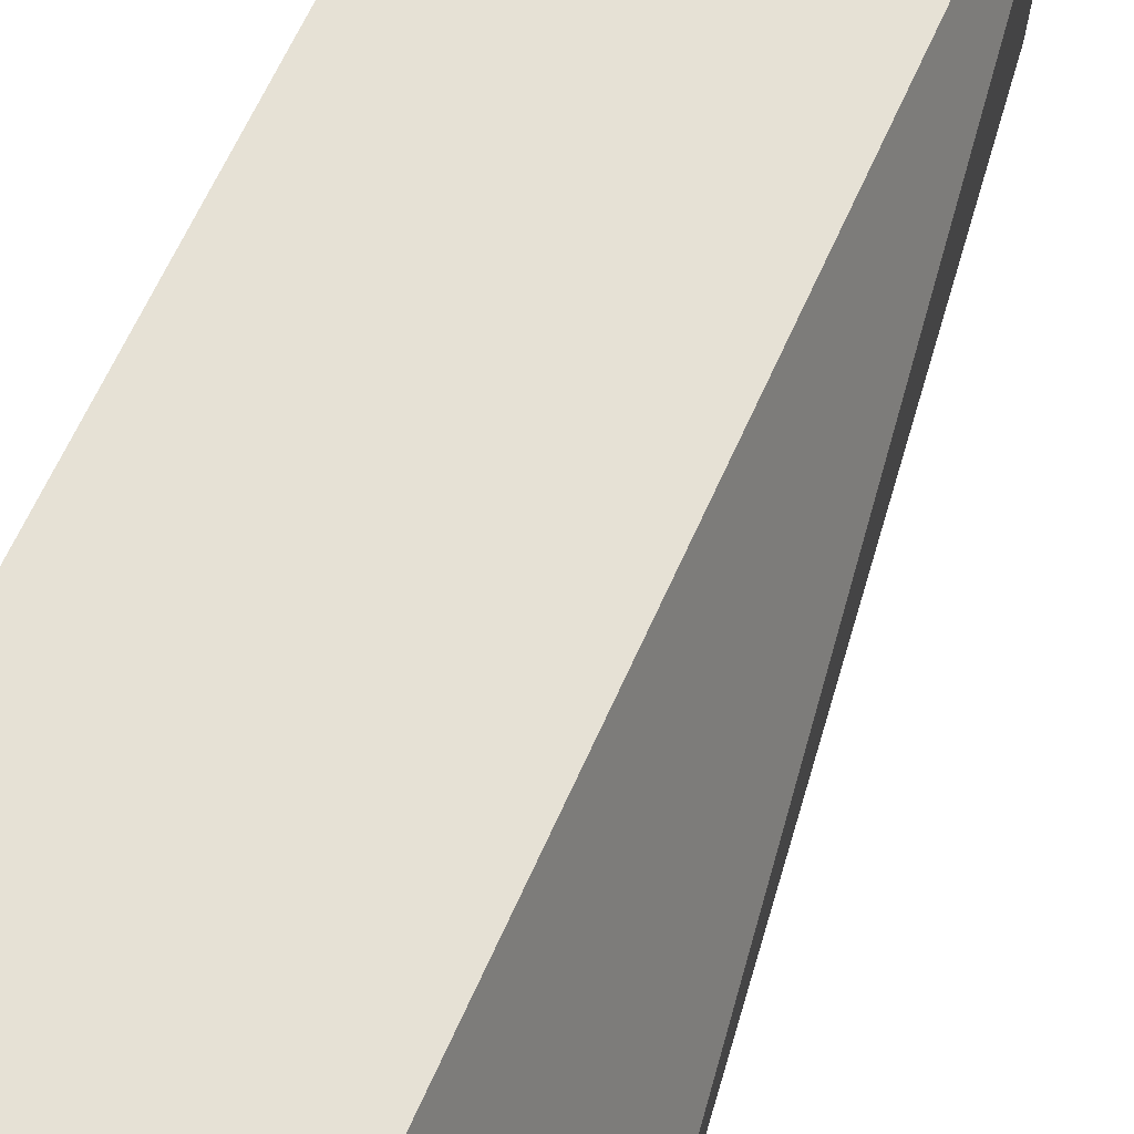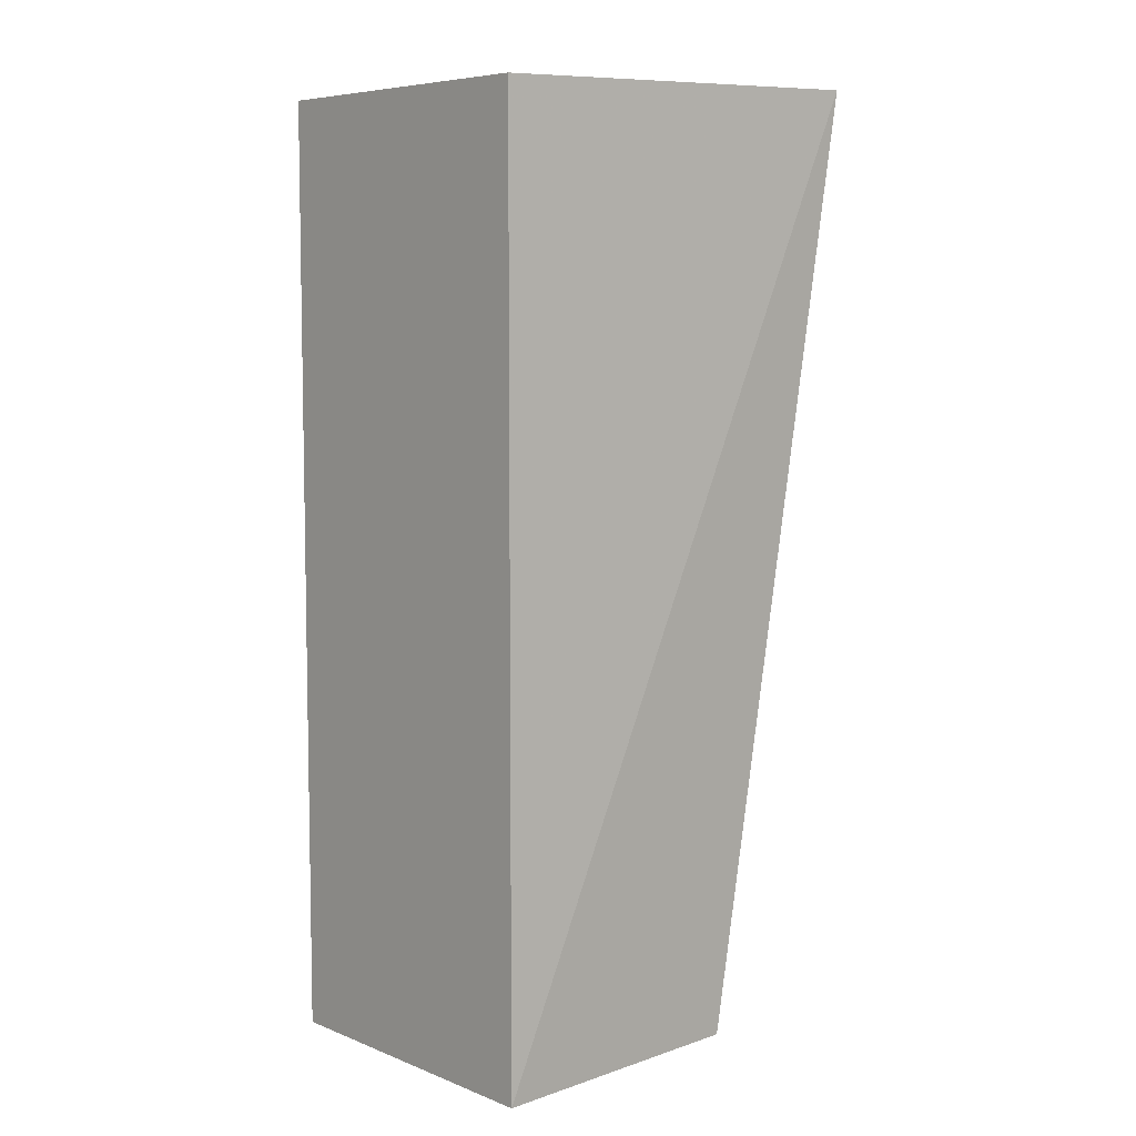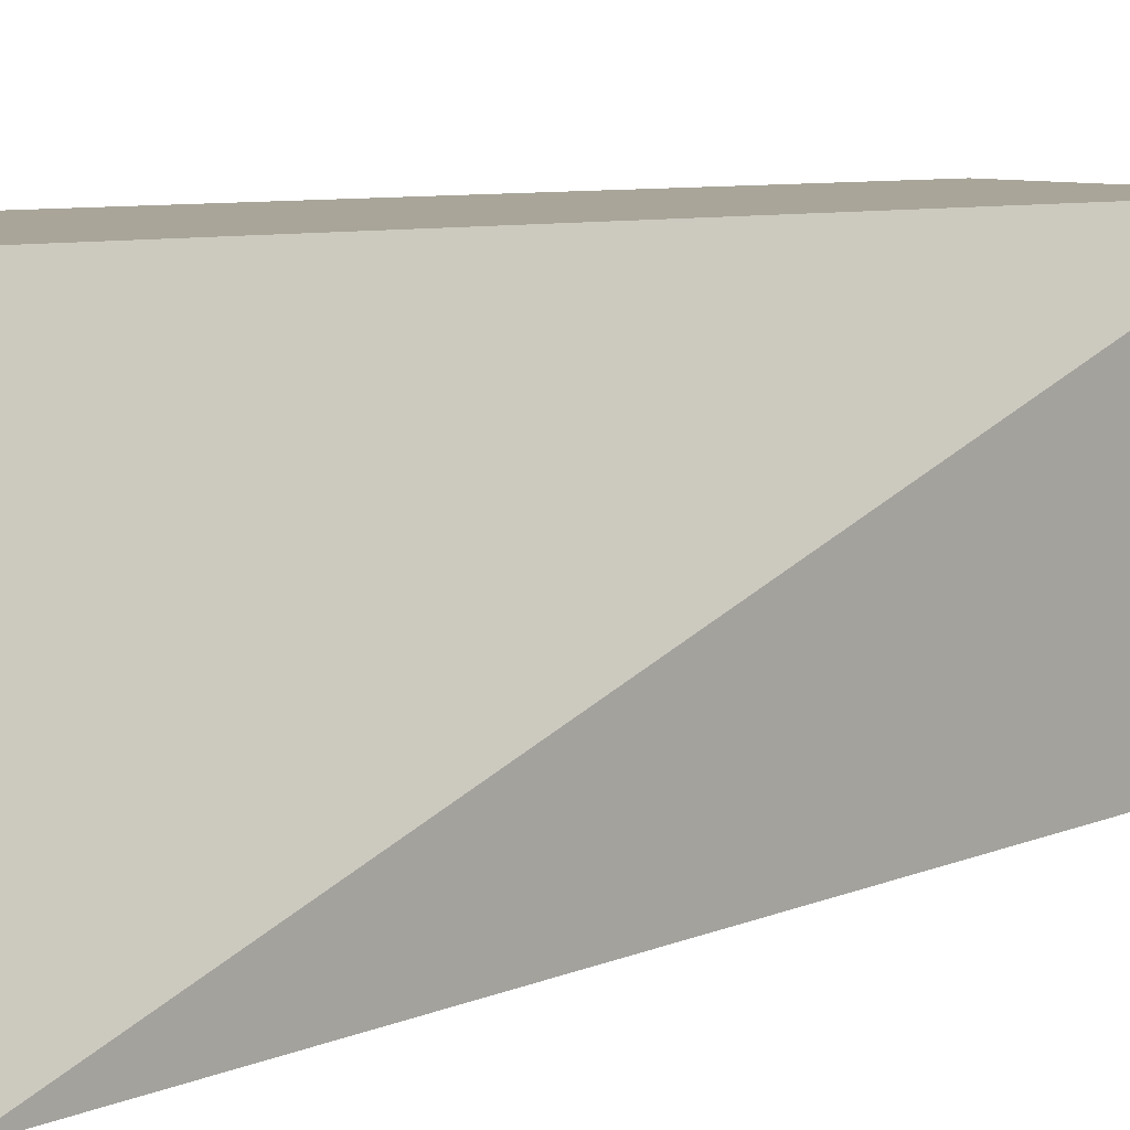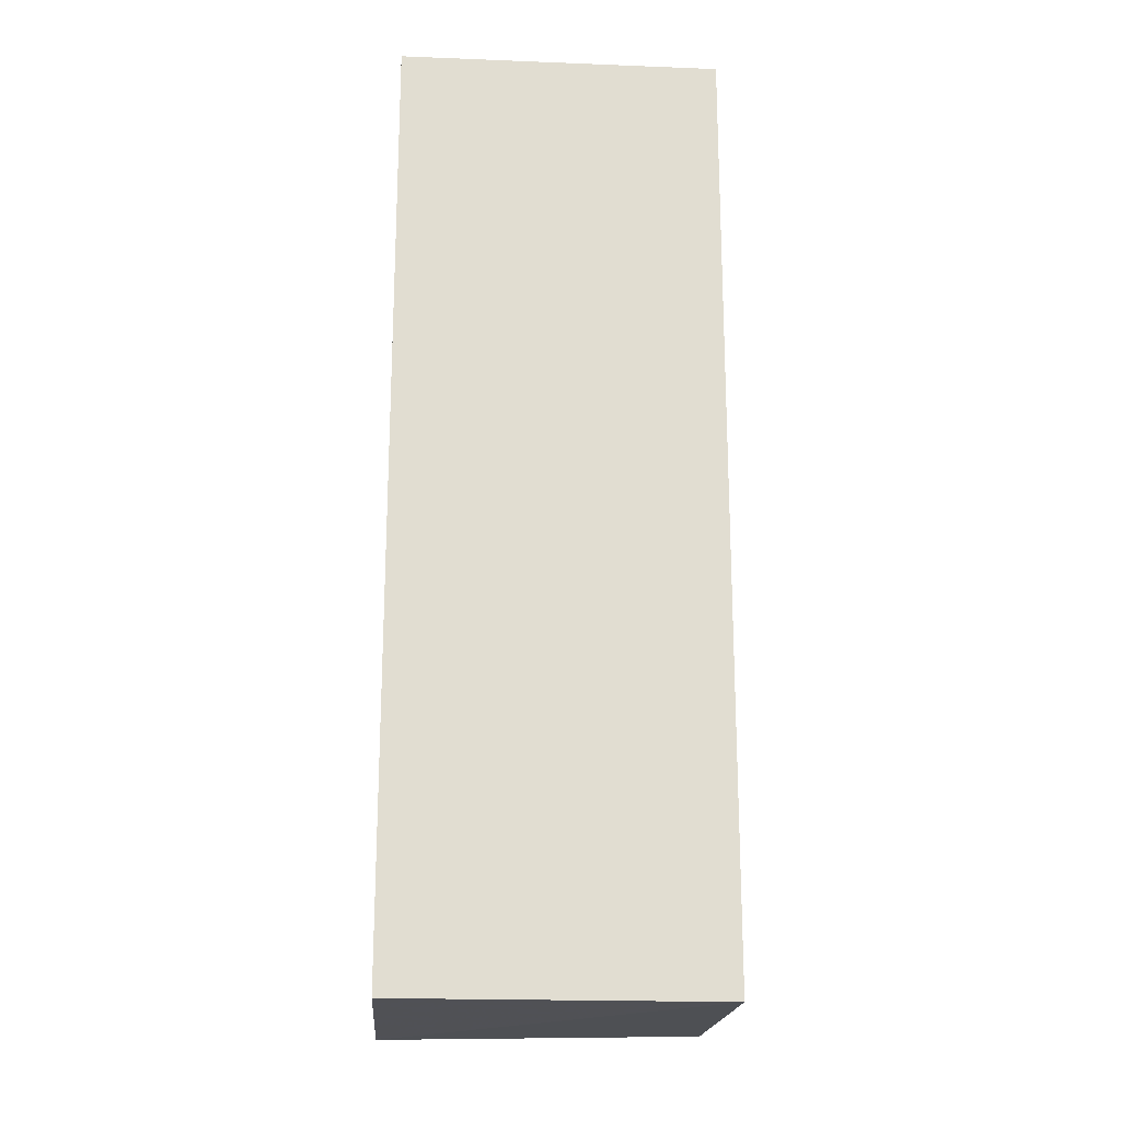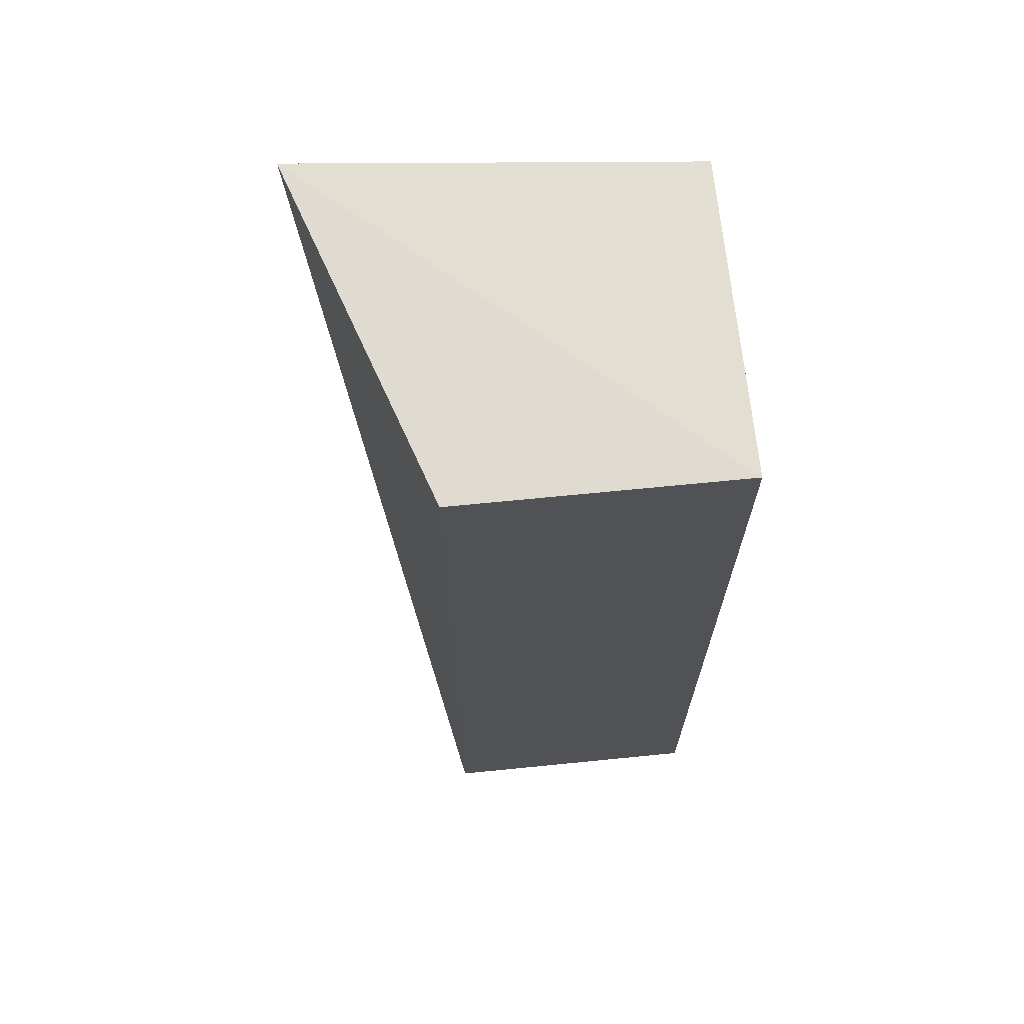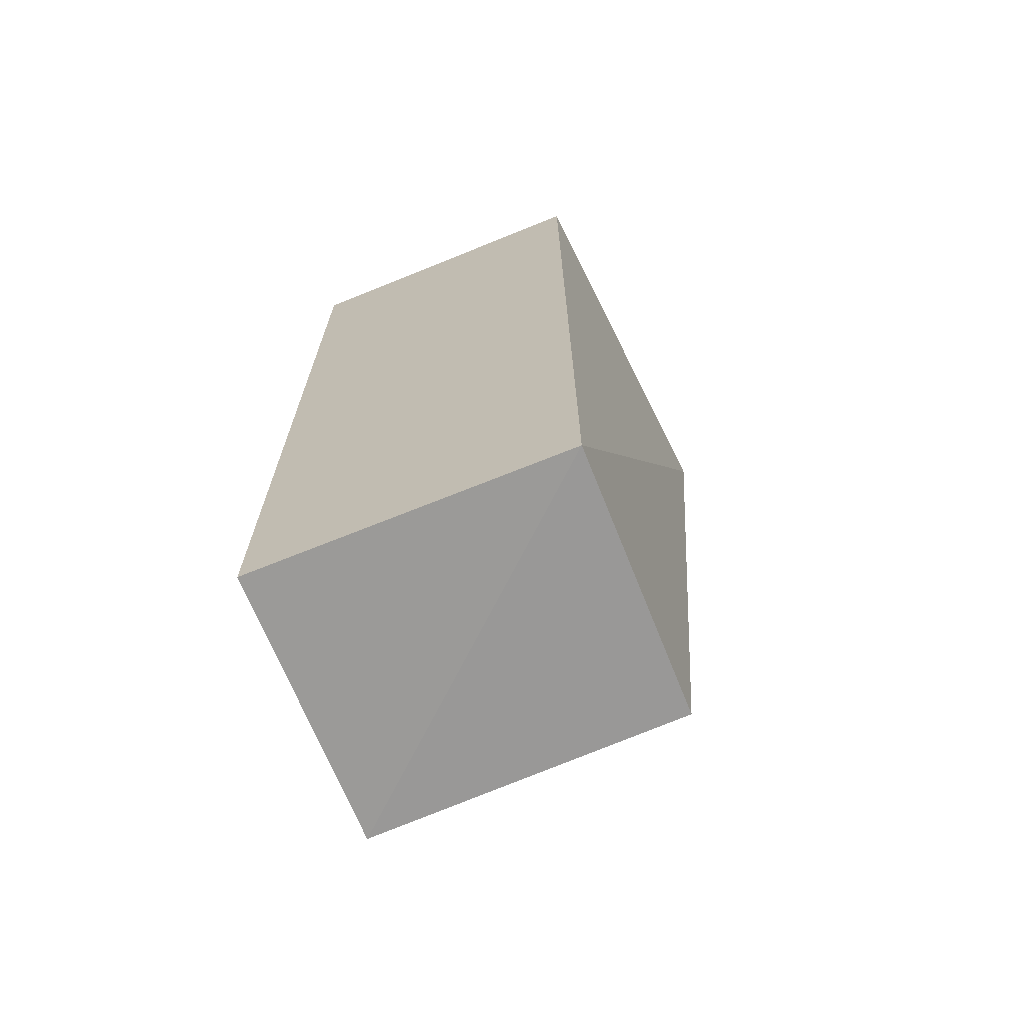
<metadata>
{"format":"obj","ext":"obj","renderer":"f3d","projection":"perspective","resolution":1024,"background":"white","views":[{"elev":64.5,"azim":24.0,"up":"+Y"},{"elev":6.9,"azim":-41.9,"up":"+Z"},{"elev":7.4,"azim":50.9,"up":"+Y"},{"elev":-20.3,"azim":-94.1,"up":"+Z"},{"elev":68.1,"azim":174.3,"up":"+Z"},{"elev":-69.3,"azim":-67.9,"up":"+Z"}]}
</metadata>
<code>
v 0.4269 0.2232 0.01677
v 0.3795 0.2356 -0.3412
v 0.3815 0.3561 -0.3433
v 0.2754 0.3561 0.01271
v 0.2754 0.2349 0.01271
v 0.2754 0.3561 -0.3433
v 0.3815 0.3561 0.01271
v 0.2754 0.2349 -0.3433
f 1 2 3
f 5 1 4
f 6 4 3
f 6 5 4
f 7 1 3
f 7 3 4
f 7 4 1
f 8 2 1
f 8 1 5
f 8 5 6
f 8 6 3
f 8 3 2

</code>
